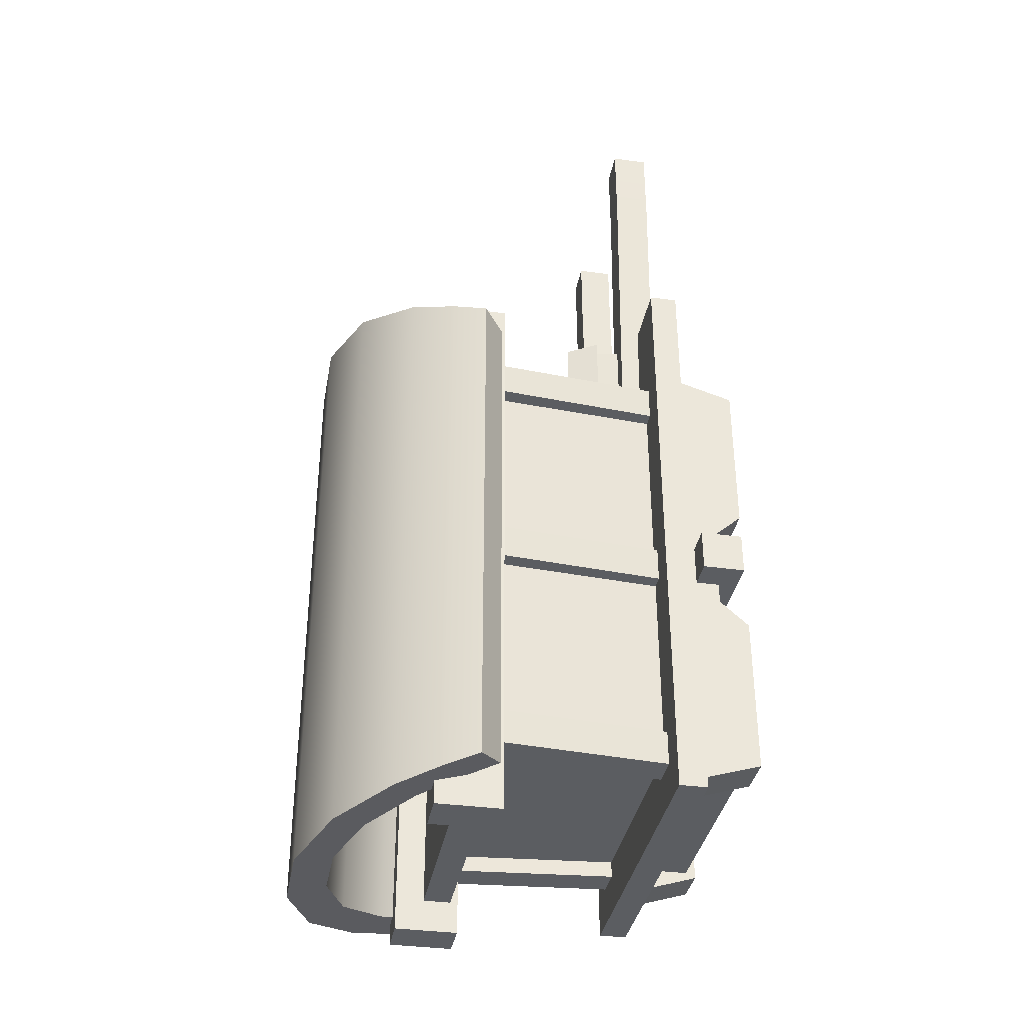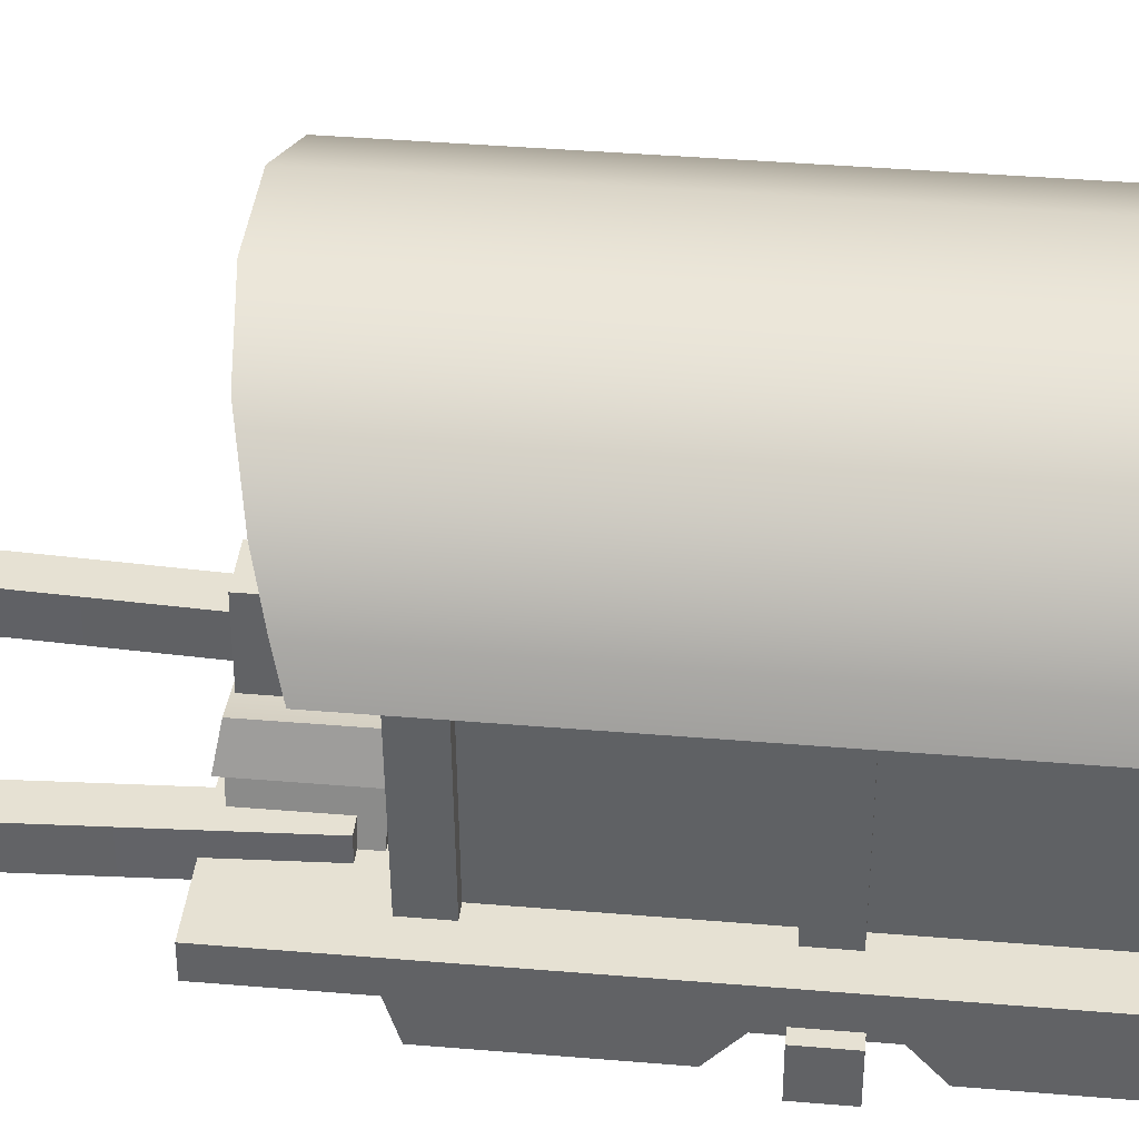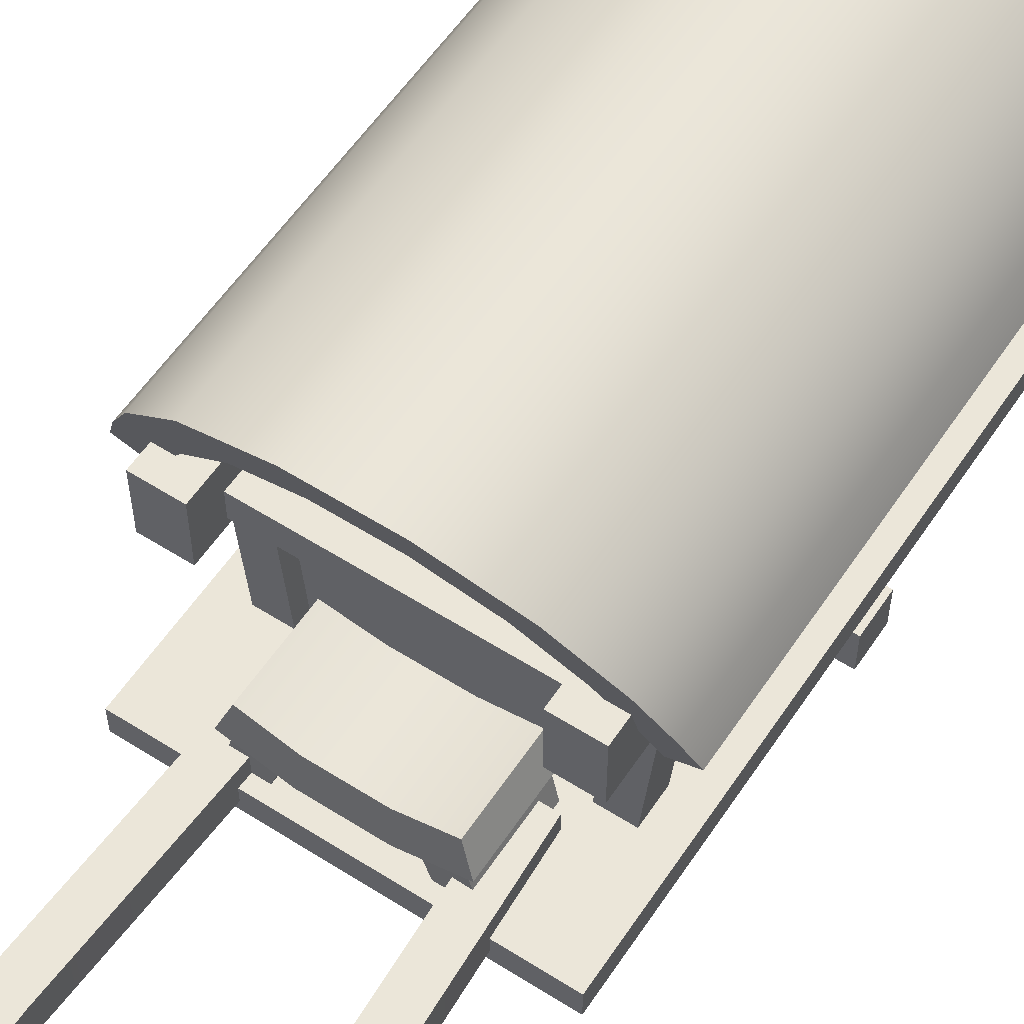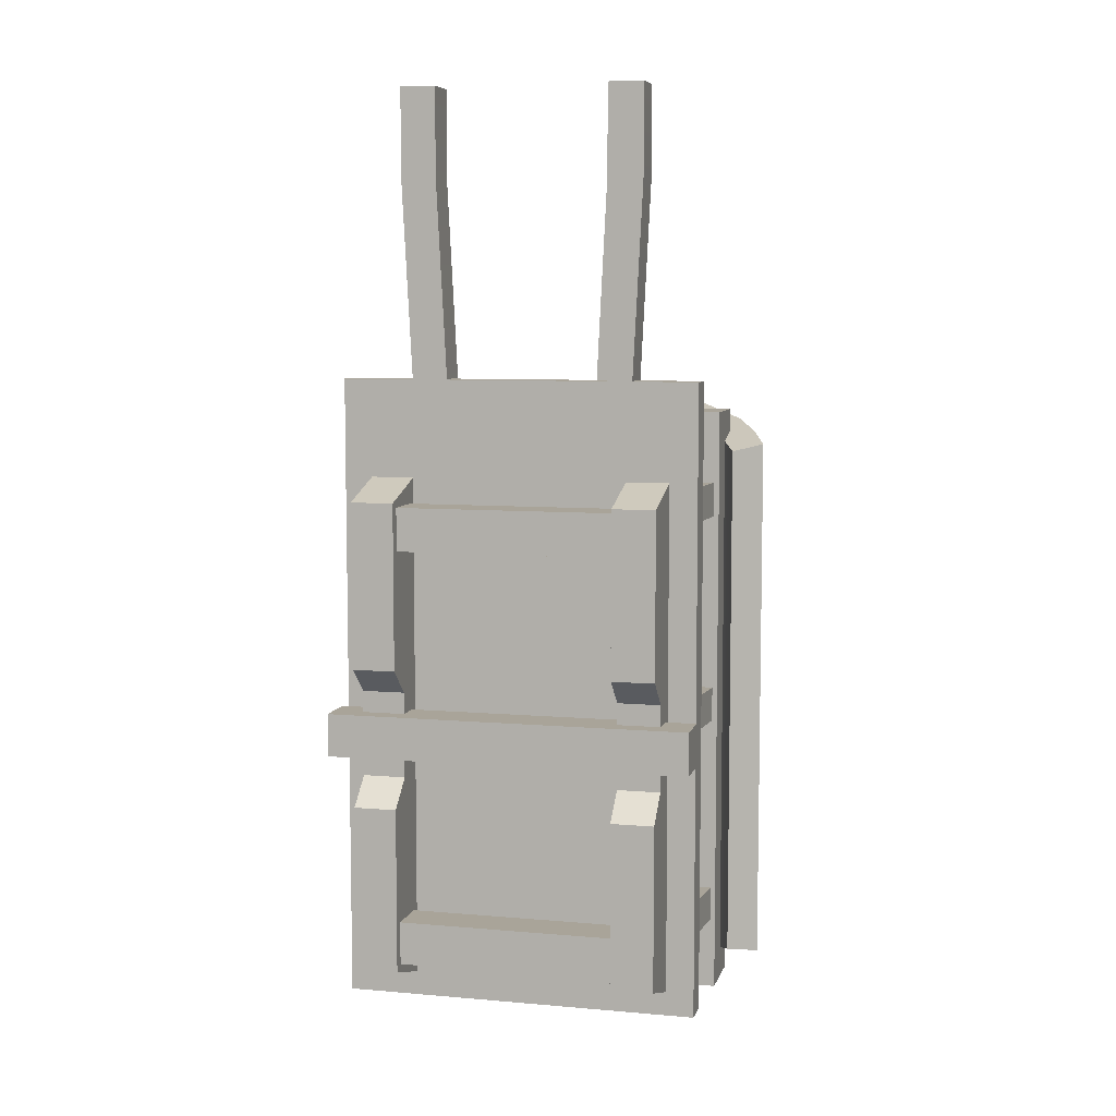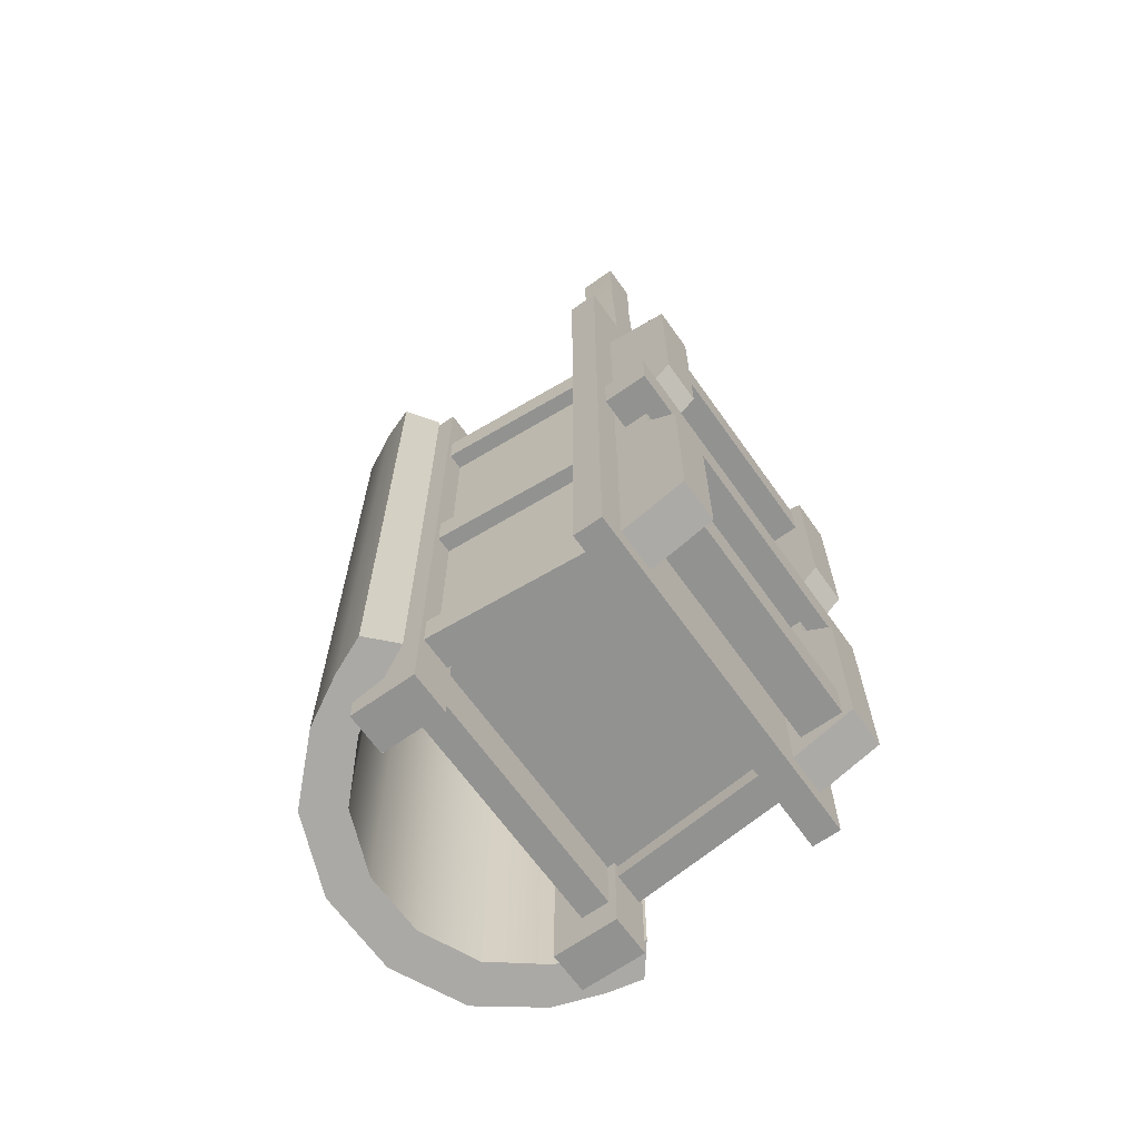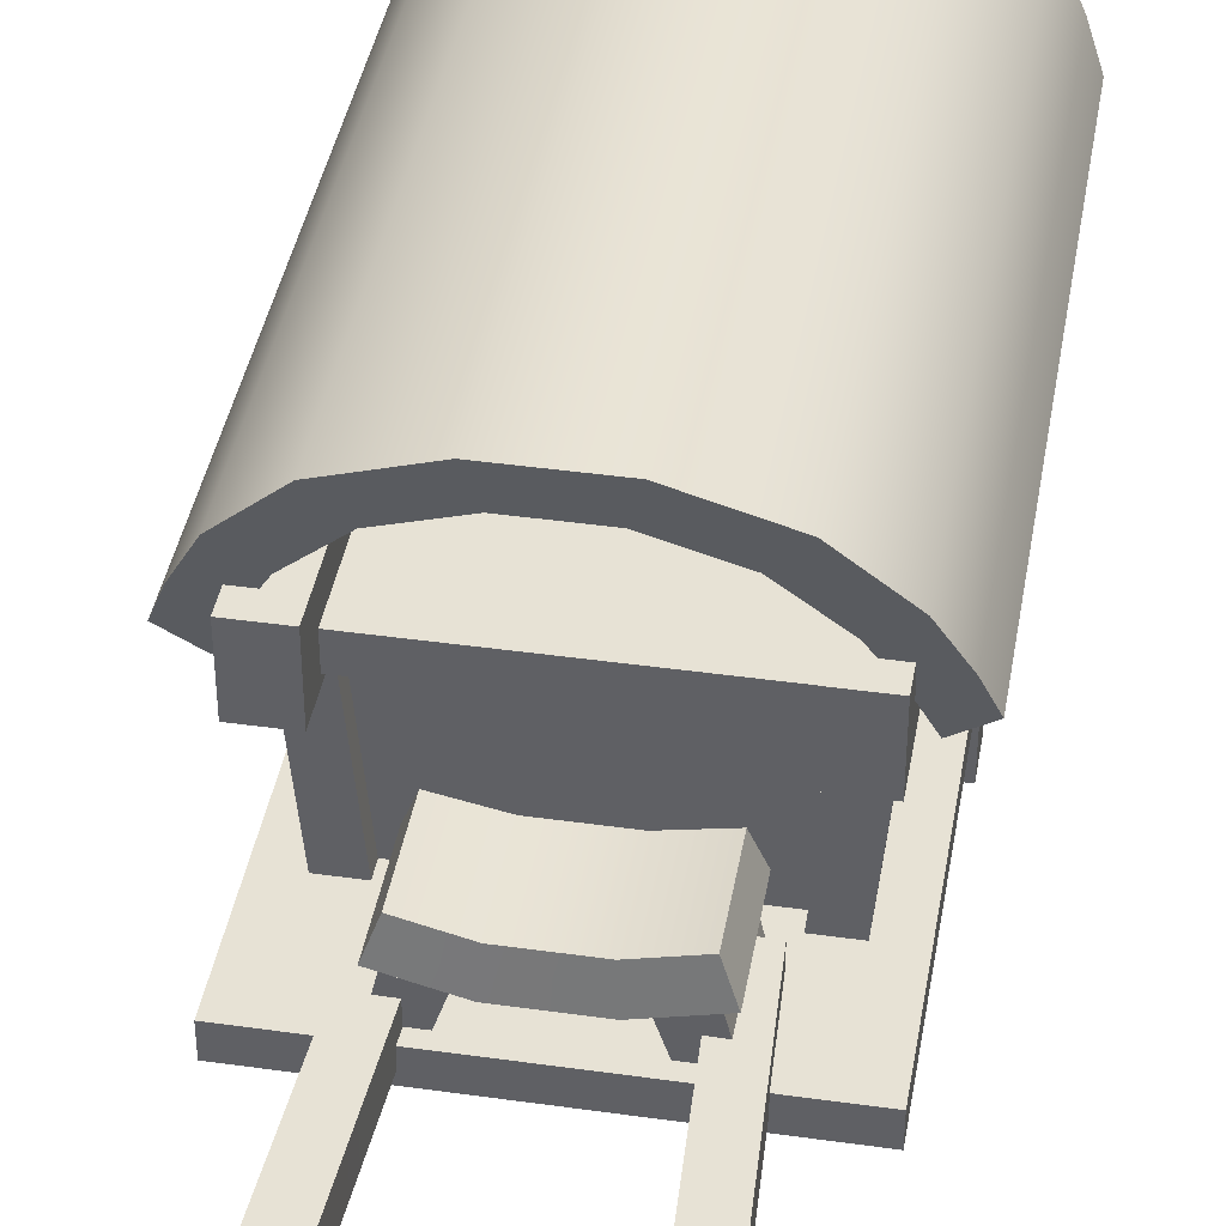
<metadata>
{"format":"obj","ext":"obj","renderer":"f3d","projection":"perspective","resolution":1024,"background":"white","views":[{"elev":-36.1,"azim":-100.1,"up":"+Z"},{"elev":38.6,"azim":96.1,"up":"+Y"},{"elev":57.3,"azim":33.4,"up":"+Y"},{"elev":7.2,"azim":14.2,"up":"+Z"},{"elev":-66.2,"azim":-54.6,"up":"+Z"},{"elev":40.5,"azim":9.8,"up":"+Y"}]}
</metadata>
<code>
o cart_red_accent
v 0.1478 0.1619 0.3194
v 0.1478 0.1619 -0.3194
v 0.2063 0.1619 0.3194
v 0.2063 0.1619 -0.3194
v 0.2063 0.2588 0.3494
v 0.2063 0.2588 -0.3494
v 0.1478 0.2588 0.3494
v 0.1478 0.2588 -0.3494
v -0.2063 0.1619 0.3194
v -0.2063 0.1619 -0.3194
v -0.1478 0.1619 0.3194
v -0.1478 0.1619 -0.3194
v -0.1478 0.2588 0.3494
v -0.1478 0.2588 -0.3494
v -0.2063 0.2588 0.3494
v -0.2063 0.2588 -0.3494
v 0.1747 0.1761 -0.254
v -0.1747 0.1761 -0.254
v 0.1747 0.1761 -0.3125
v -0.1747 0.1761 -0.3125
v 0.1747 0.2346 -0.3125
v -0.1747 0.2346 -0.3125
v 0.1747 0.2346 -0.254
v -0.1747 0.2346 -0.254
v 0.1747 0.1761 0.3125
v -0.1747 0.1761 0.3125
v 0.1747 0.1761 0.254
v -0.1747 0.1761 0.254
v 0.1747 0.2346 0.254
v -0.1747 0.2346 0.254
v 0.1747 0.2346 0.3125
v -0.1747 0.2346 0.3125
v -0.2444 0.2492 0.4794
v -0.2444 0.2492 -0.3794
v 0.2444 0.2492 0.4794
v 0.2444 0.2492 -0.3794
v 0.2444 0.2884 0.4794
v 0.2444 0.2884 -0.3794
v -0.2444 0.2884 0.4794
v -0.2444 0.2884 -0.3794
v 0.1678 0.518 0.4257
v 0.1678 0.518 -0.4257
v 0.2263 0.518 0.4257
v 0.2263 0.518 -0.4257
v 0.2263 0.6088 0.4257
v 0.2263 0.6088 -0.4257
v 0.1678 0.6088 0.4257
v 0.1678 0.6088 -0.4257
v -0.2263 0.518 0.4257
v -0.2263 0.518 -0.4257
v -0.1678 0.518 0.4257
v -0.1678 0.518 -0.4257
v -0.1678 0.6088 0.4257
v -0.1678 0.6088 -0.4257
v -0.2263 0.6088 0.4257
v -0.2263 0.6088 -0.4257
v 0.1544 0.2871 0.02456
v 0.1544 0.2871 -0.02455
v 0.1996 0.2871 0.02456
v 0.1996 0.2871 -0.02455
v 0.2196 0.5225 0.02456
v 0.2196 0.5225 -0.02455
v 0.1744 0.5225 0.02456
v 0.1744 0.5225 -0.02455
v -0.1996 0.2871 0.02456
v -0.1996 0.2871 -0.02455
v -0.1544 0.2871 0.02456
v -0.1544 0.2871 -0.02455
v -0.1744 0.5225 0.02456
v -0.1744 0.5225 -0.02455
v -0.2196 0.5225 0.02456
v -0.2196 0.5225 -0.02455
v 0.1544 0.2871 -0.2754
v 0.1544 0.2871 -0.3246
v 0.1996 0.2871 -0.2754
v 0.1996 0.2871 -0.3246
v 0.2196 0.5225 -0.2754
v 0.2196 0.5225 -0.3246
v 0.1744 0.5225 -0.2754
v 0.1744 0.5225 -0.3246
v -0.1996 0.2871 -0.2754
v -0.1996 0.2871 -0.3246
v -0.1544 0.2871 -0.2754
v -0.1544 0.2871 -0.3246
v -0.1744 0.5225 -0.2754
v -0.1744 0.5225 -0.3246
v -0.2196 0.5225 -0.2754
v -0.2196 0.5225 -0.3246
v 0.1544 0.2871 0.3246
v 0.1544 0.2871 0.2754
v 0.1996 0.2871 0.3246
v 0.1996 0.2871 0.2754
v 0.2196 0.5225 0.3246
v 0.2196 0.5225 0.2754
v 0.1744 0.5225 0.3246
v 0.1744 0.5225 0.2754
v -0.1996 0.2871 0.3246
v -0.1996 0.2871 0.2754
v -0.1544 0.2871 0.3246
v -0.1544 0.2871 0.2754
v -0.1744 0.5225 0.3246
v -0.1744 0.5225 0.2754
v -0.2196 0.5225 0.3246
v -0.2196 0.5225 0.2754
v -0.2147 0.5288 0.3794
v -0.2147 0.5288 -0.3794
v 0.2147 0.5288 0.3794
v 0.2147 0.5288 -0.3794
v 0.2147 0.568 0.3794
v 0.2147 0.568 -0.3794
v -0.2147 0.568 0.3794
v -0.2147 0.568 -0.3794
v 0.1478 0.2019 0.05854
v 0.1478 0.1619 0.09442
v 0.1478 0.1619 -0.09442
v 0.1478 0.2019 -0.05854
v 0.2063 0.1619 -0.09442
v 0.2063 0.2019 -0.05854
v 0.2063 0.2019 0.05854
v 0.2063 0.1619 0.09442
v 0.1478 0.2588 0.05854
v 0.1478 0.2588 0.09442
v 0.1478 0.2588 -0.09442
v 0.1478 0.2588 -0.05854
v 0.2063 0.2588 -0.05854
v 0.2063 0.2588 -0.09442
v 0.2063 0.2588 0.09442
v 0.2063 0.2588 0.05854
v -0.2063 0.2019 0.05854
v -0.2063 0.1619 0.09442
v -0.2063 0.1619 -0.09442
v -0.2063 0.2019 -0.05854
v -0.1478 0.1619 -0.09442
v -0.1478 0.2019 -0.05854
v -0.1478 0.2019 0.05854
v -0.1478 0.1619 0.09442
v -0.2063 0.2588 0.05854
v -0.2063 0.2588 0.09442
v -0.2063 0.2588 -0.09442
v -0.2063 0.2588 -0.05854
v -0.1478 0.2588 -0.05854
v -0.1478 0.2588 -0.09442
v -0.1478 0.2588 0.09442
v -0.1478 0.2588 0.05854
v 0.2483 0.1761 0.02926
v -0.2483 0.1761 0.02926
v 0.2483 0.1761 -0.02926
v -0.2483 0.1761 -0.02926
v 0.2483 0.2346 -0.02926
v -0.2483 0.2346 -0.02926
v 0.2483 0.2346 0.02926
v -0.2483 0.2346 0.02926
v 0.1796 0.2871 0.3014
v 0.1796 0.2871 -0.3014
v 0.1996 0.5525 0.3014
v 0.1996 0.5525 -0.3014
v -0.1796 0.2871 0.3014
v -0.1796 0.2871 -0.3014
v -0.1996 0.5525 0.3014
v -0.1996 0.5525 -0.3014
v 0.08554 0.2795 0.4608
v 0.05626 0.3677 0.4612
v 0.08554 0.2795 0.3392
v 0.05626 0.3677 0.3388
v 0.1321 0.2813 0.4604
v 0.1106 0.3729 0.4629
v 0.1321 0.2813 0.3396
v 0.1106 0.3729 0.3371
v -0.1321 0.2813 0.4604
v -0.1106 0.3729 0.4629
v -0.1321 0.2813 0.3396
v -0.1106 0.3729 0.3371
v -0.08554 0.2795 0.4608
v -0.05626 0.3677 0.4612
v -0.08554 0.2795 0.3392
v -0.05626 0.3677 0.3388
v -0.1302 0.3513 0.4694
v -0.1137 0.3959 0.4613
v -0.1302 0.3513 0.3306
v -0.1137 0.3959 0.3387
v 0.1302 0.3513 0.4694
v 0.1137 0.3959 0.4613
v 0.1302 0.3513 0.3306
v 0.1137 0.3959 0.3387
v 0.04891 0.332 0.329
v -0.04891 0.332 0.329
v -0.04532 0.3804 0.3368
v 0.04532 0.3804 0.3368
v -0.04891 0.332 0.471
v 0.04891 0.332 0.471
v 0.04532 0.3804 0.4632
v -0.04532 0.3804 0.4632
v 0.1178 0.2656 0.7485
v 0.09778 0.2656 0.3615
v 0.1663 0.2656 0.7485
v 0.1463 0.2656 0.3615
v 0.1663 0.3164 0.7485
v 0.1463 0.3164 0.3615
v 0.1178 0.3164 0.7485
v 0.09778 0.3164 0.3615
v -0.1663 0.2656 0.7485
v -0.1463 0.2656 0.3615
v -0.1178 0.2656 0.7485
v -0.09777 0.2656 0.3615
v -0.1178 0.3164 0.7485
v -0.09777 0.3164 0.3615
v -0.1663 0.3164 0.7485
v -0.1463 0.3164 0.3615
v 0.1178 0.2656 0.8685
v 0.1663 0.2656 0.8685
v 0.1663 0.3164 0.8685
v 0.1178 0.3164 0.8685
v -0.1663 0.2656 0.8685
v -0.1178 0.2656 0.8685
v -0.1178 0.3164 0.8685
v -0.1663 0.3164 0.8685
v 0.2239 0.5706 0.3822
v 0.2239 0.5706 -0.3822
v -0.2239 0.5706 0.3822
v -0.2239 0.5706 -0.3822
v -0.2662 0.602 -0.3912
v -0.2662 0.602 0.3912
v 0.1911 0.6271 0.3984
v -0.1911 0.6271 0.3984
v 0.1288 0.6876 0.4156
v 0.04513 0.7194 0.4246
v -0.04513 0.7194 0.4246
v -0.1288 0.6876 0.4156
v -0.1911 0.6271 -0.3984
v 0.1911 0.6271 -0.3984
v -0.1288 0.6876 -0.4156
v -0.04513 0.7194 -0.4246
v 0.04512 0.7194 -0.4246
v 0.1288 0.6876 -0.4156
v 0.2662 0.602 -0.3912
v 0.2662 0.602 0.3912
v 0.1643 0.7318 0.4282
v 0.2343 0.6619 0.4083
v 0.2343 0.6619 -0.4083
v 0.1643 0.7318 -0.4282
v 0.05903 0.772 0.4397
v 0.05902 0.772 -0.4397
v -0.05903 0.772 0.4397
v -0.05903 0.772 -0.4397
v -0.1643 0.7318 0.4282
v -0.1643 0.7318 -0.4282
v -0.2343 0.6619 0.4083
v -0.2343 0.6619 -0.4083
v 0.2839 0.5568 -0.3783
v 0.2839 0.5568 0.3783
v -0.2442 0.5254 0.3693
v -0.2442 0.5254 -0.3694
v 0.2442 0.5254 -0.3694
v 0.2442 0.5254 0.3693
v -0.2839 0.5568 0.3783
v -0.2839 0.5568 -0.3783
f 5 7 1 3
f 4 2 8 6
f 119 118 125 128
f 117 4 6 126
f 115 2 4 117
f 115 123 8 2
f 13 15 9 11
f 12 10 16 14
f 135 134 141 144
f 133 12 14 142
f 131 10 12 133
f 113 116 118 119
f 20 22 21 19
f 18 20 19 17
f 23 24 18 17
f 28 30 29 27
f 26 28 27 25
f 31 32 26 25
f 37 39 33 35
f 36 34 40 38
f 35 36 38 37
f 33 34 36 35
f 33 39 40 34
f 39 37 38 40
f 45 47 41 43
f 44 42 48 46
f 43 44 46 45
f 41 42 44 43
f 41 47 48 42
f 47 45 46 48
f 53 55 49 51
f 52 50 56 54
f 51 52 54 53
f 49 50 52 51
f 49 55 56 50
f 55 53 54 56
f 61 63 57 59
f 60 58 64 62
f 59 60 62 61
f 76 74 80 78
f 57 63 64 58
f 73 79 80 74
f 69 71 65 67
f 68 66 72 70
f 67 68 70 69
f 77 79 73 75
f 65 71 72 66
f 75 76 78 77
f 85 87 81 83
f 84 82 88 86
f 83 84 86 85
f 81 87 88 82
f 92 90 96 94
f 89 95 96 90
f 93 95 89 91
f 91 92 94 93
f 101 103 97 99
f 100 98 104 102
f 99 100 102 101
f 97 103 104 98
f 109 111 105 107
f 108 106 112 110
f 107 108 110 109
f 105 106 108 107
f 105 111 112 106
f 111 109 110 112
f 1 7 122 114
f 113 121 124 116
f 9 130 136 11
f 3 120 127 5
f 129 132 134 135
f 131 139 16 10
f 9 15 138 130
f 129 137 140 132
f 11 136 143 13
f 121 113 114 122
f 123 115 116 124
f 113 119 120 114
f 115 117 118 116
f 119 128 127 120
f 117 126 125 118
f 137 129 130 138
f 139 131 132 140
f 129 135 136 130
f 131 133 134 132
f 135 144 143 136
f 133 142 141 134
f 1 114 120 3
f 148 150 149 147
f 146 148 147 145
f 151 152 146 145
f 150 152 151 149
f 145 147 149 151
f 148 146 152 150
f 153 154 156 155
f 155 156 160 159
f 153 155 159 157
f 156 154 158 160
f 157 159 160 158
f 161 162 164 163
f 163 164 168 167
f 167 168 166 165
f 165 166 162 161
f 163 167 165 161
f 169 170 172 171
f 171 172 176 175
f 175 176 174 173
f 173 174 170 169
f 171 175 173 169
f 177 178 180 179
f 185 188 184 183
f 183 184 182 181
f 189 192 178 177
f 185 183 181 190
f 187 180 178 192
f 184 188 191 182
f 188 187 192 191
f 179 186 189 177
f 181 182 191 190
f 191 192 189 190
f 179 180 187 186
f 188 185 186 187
f 186 185 190 189
f 203 205 215 214
f 196 194 200 198
f 195 196 198 197
f 193 194 196 195
f 193 199 200 194
f 199 197 198 200
f 205 207 216 215
f 204 202 208 206
f 203 204 206 205
f 201 202 204 203
f 201 207 208 202
f 207 205 206 208
f 211 212 209 210
f 215 216 213 214
f 201 203 214 213
f 199 193 209 212
f 197 199 212 211
f 195 197 211 210
f 193 195 210 209
f 207 201 213 216
f 238 236 235 239
f 223 230 218 217
f 223 225 234 230
f 225 226 233 234
f 226 227 232 233
f 227 228 231 232
f 228 224 229 231
f 219 220 229 224
f 238 239 240 237
f 237 240 242 241
f 241 242 244 243
f 243 244 246 245
f 245 246 248 247
f 222 247 248 221
f 233 232 244 242
f 219 224 247 222
f 230 234 240 239
f 229 220 221 248
f 222 221 256 255
f 228 227 243 245
f 223 217 236 238
f 220 219 251 252
f 232 231 246 244
f 226 225 237 241
f 218 230 239 235
f 234 233 242 240
f 224 228 245 247
f 231 229 248 246
f 227 226 241 243
f 225 223 238 237
f 252 251 255 256
f 254 253 249 250
f 219 222 255 251
f 217 218 253 254
f 218 235 249 253
f 235 236 250 249
f 236 217 254 250
f 221 220 252 256

</code>
